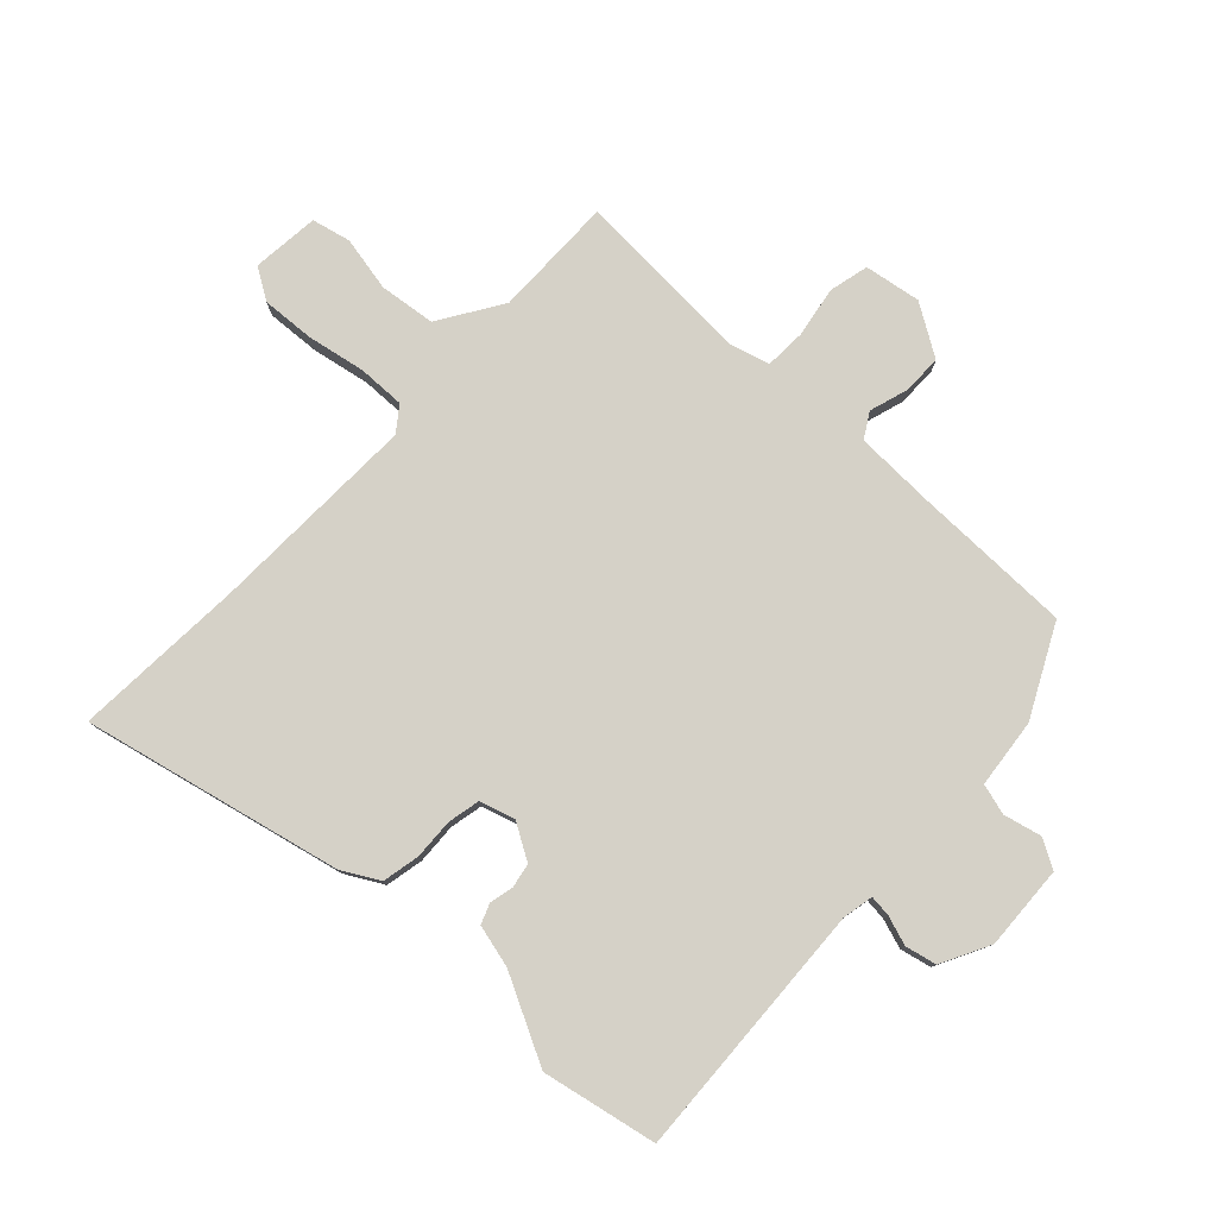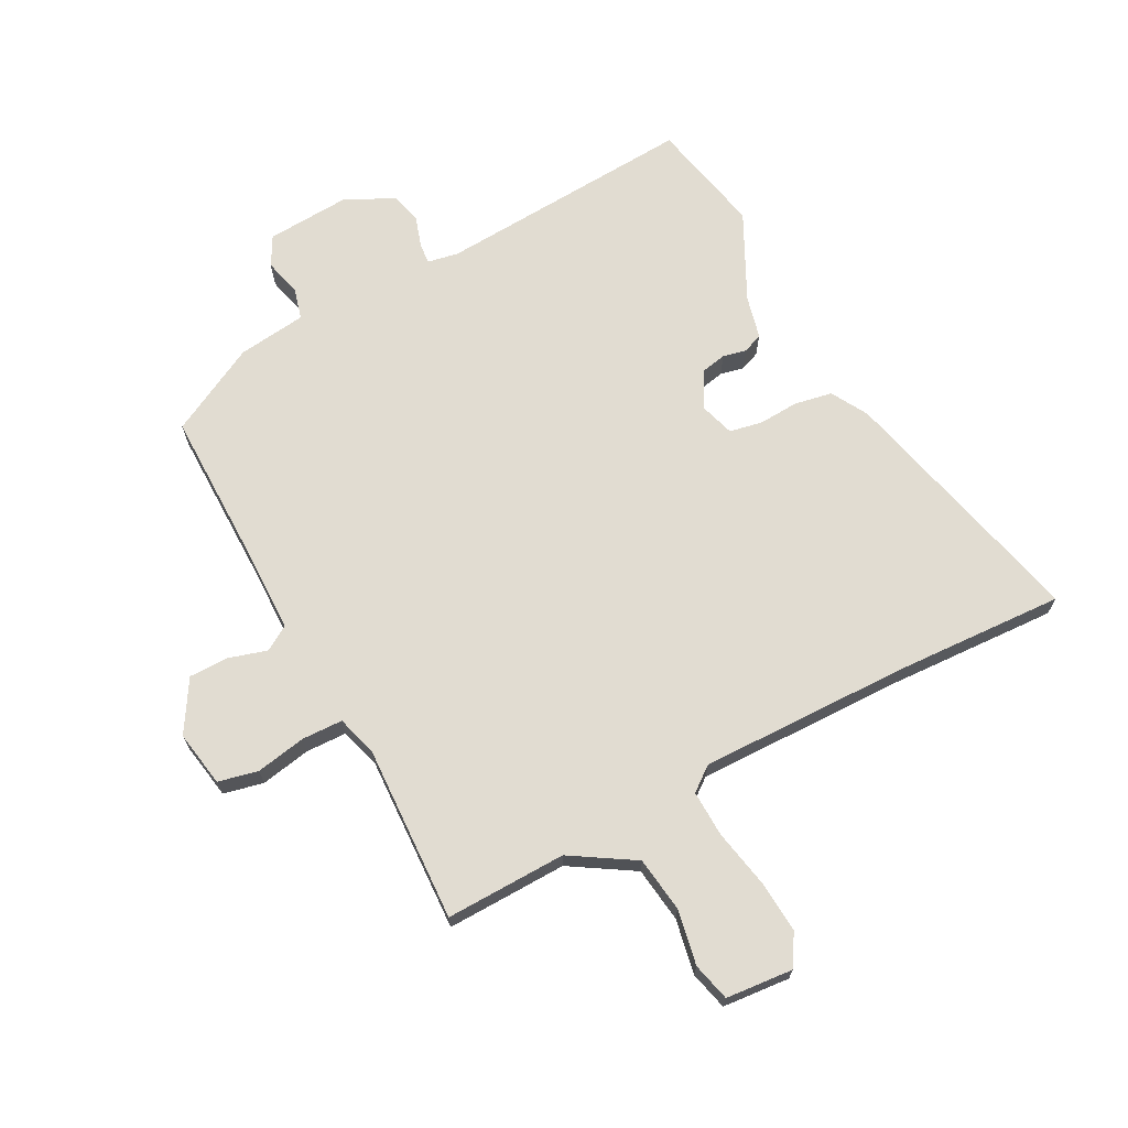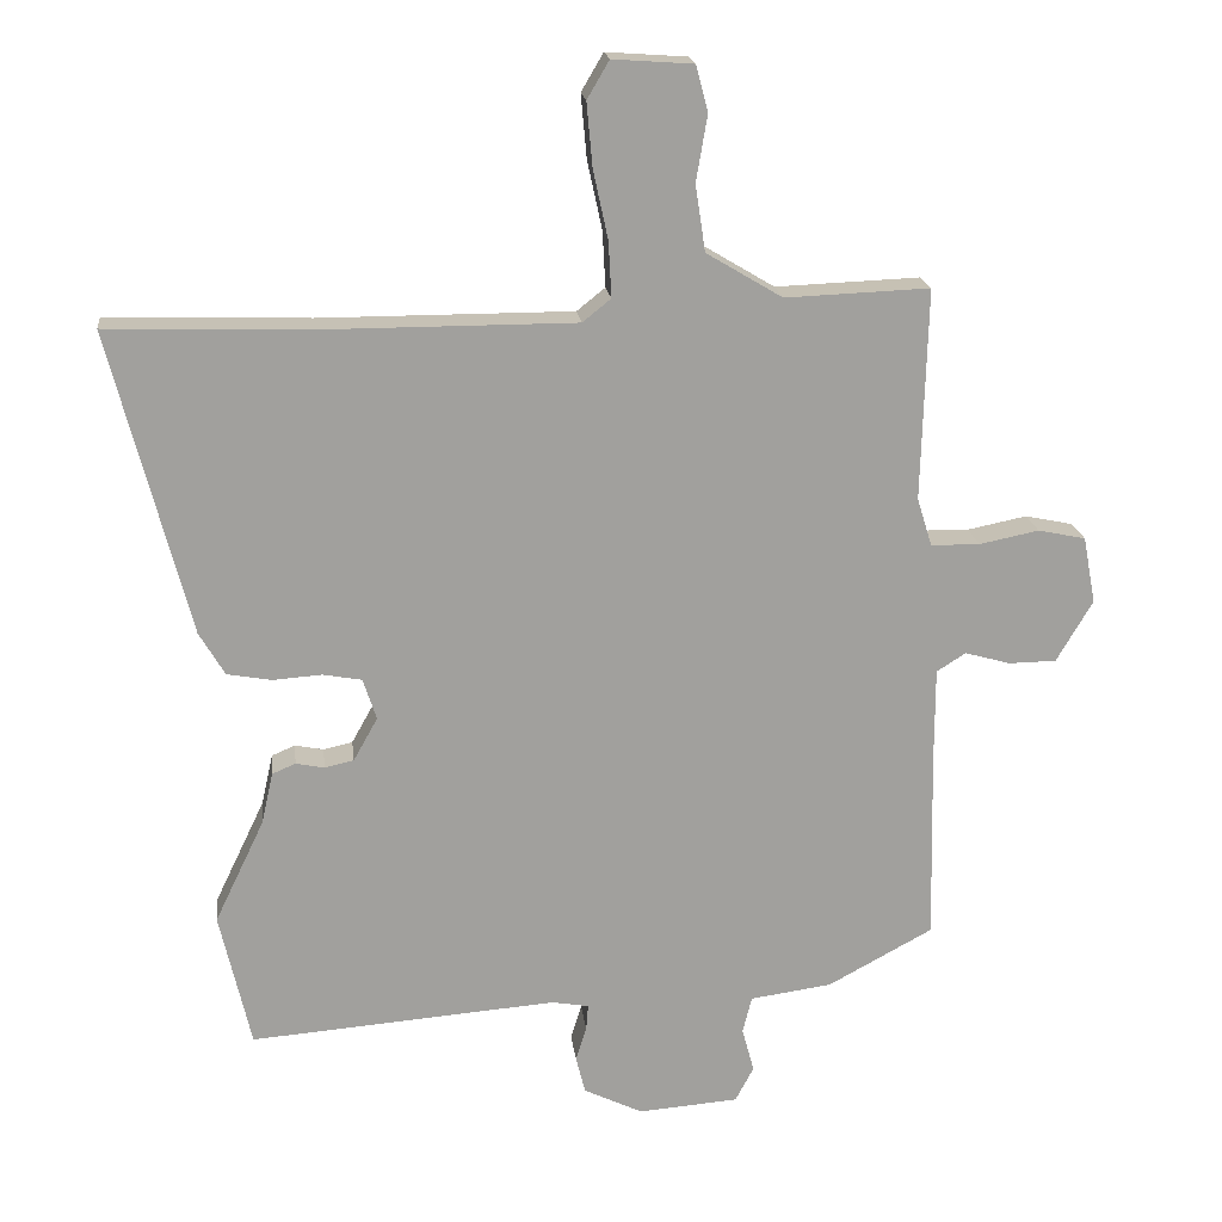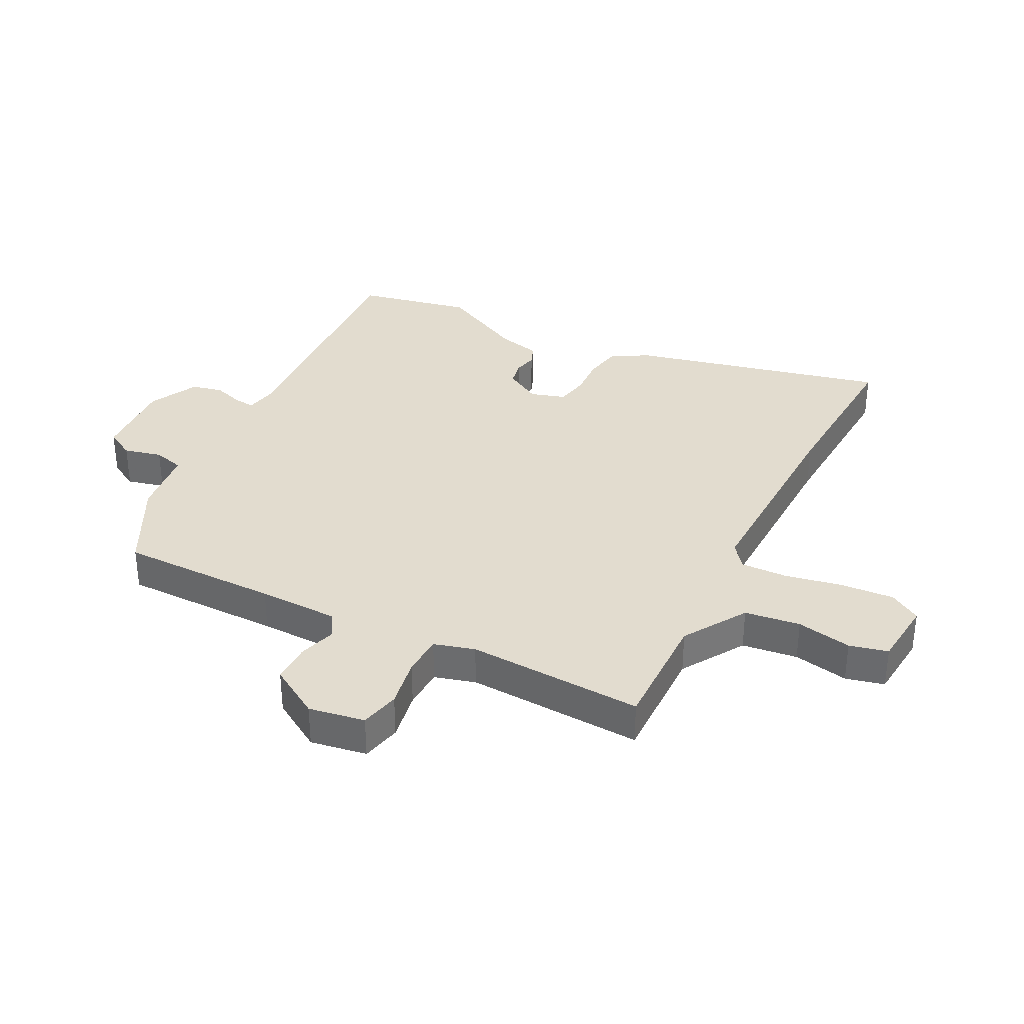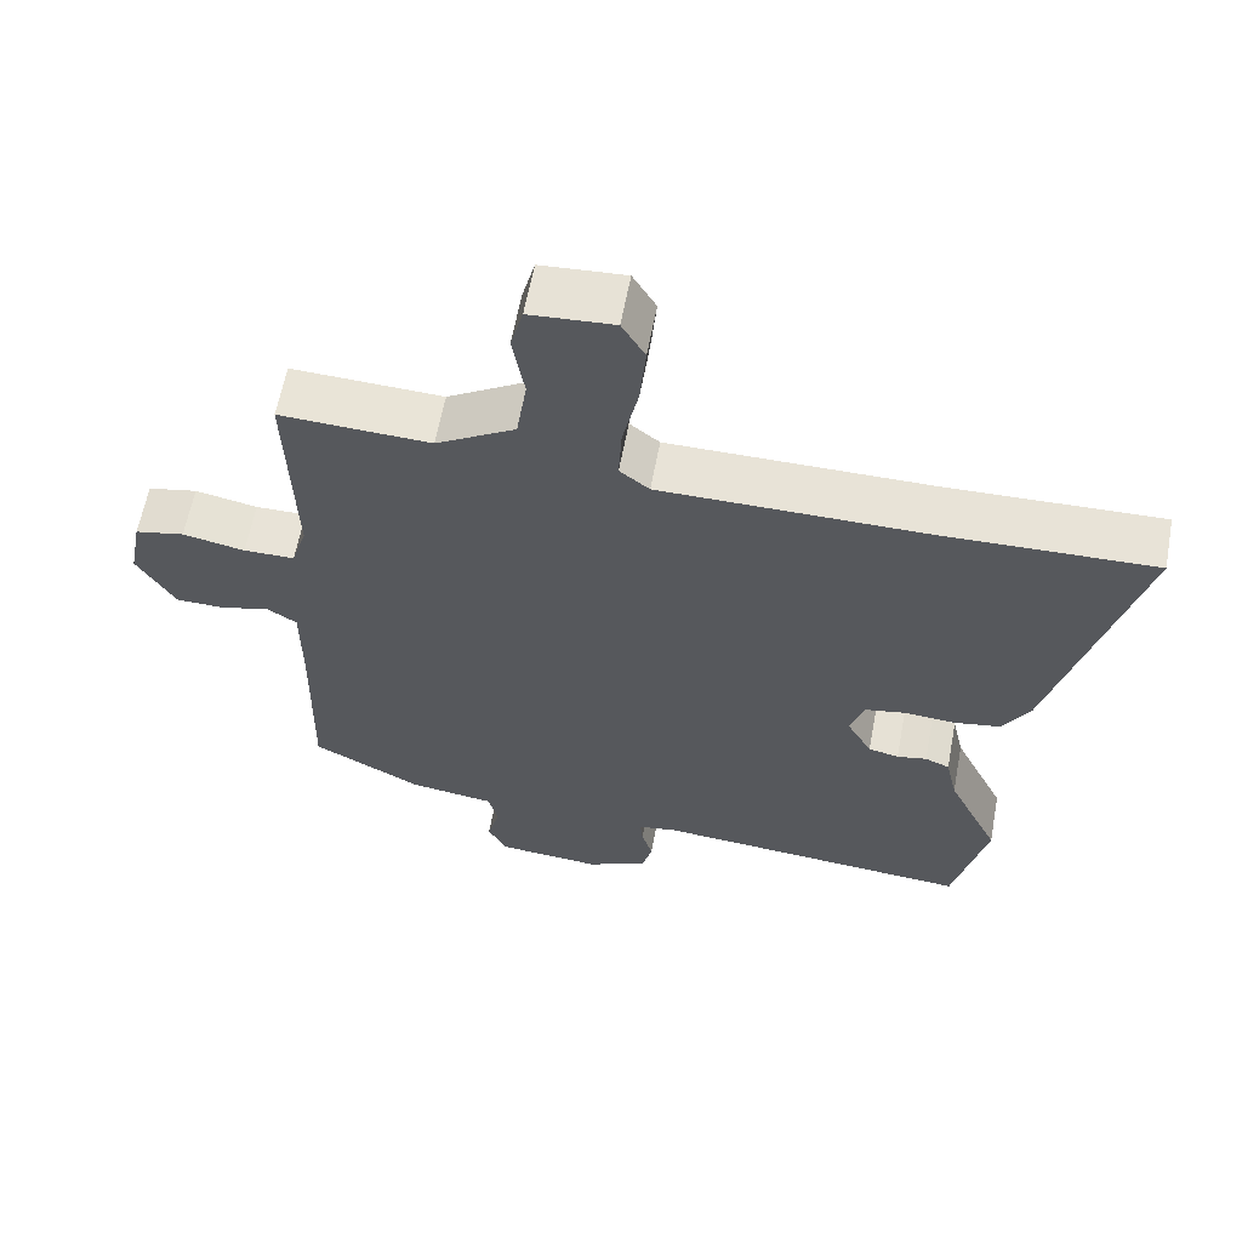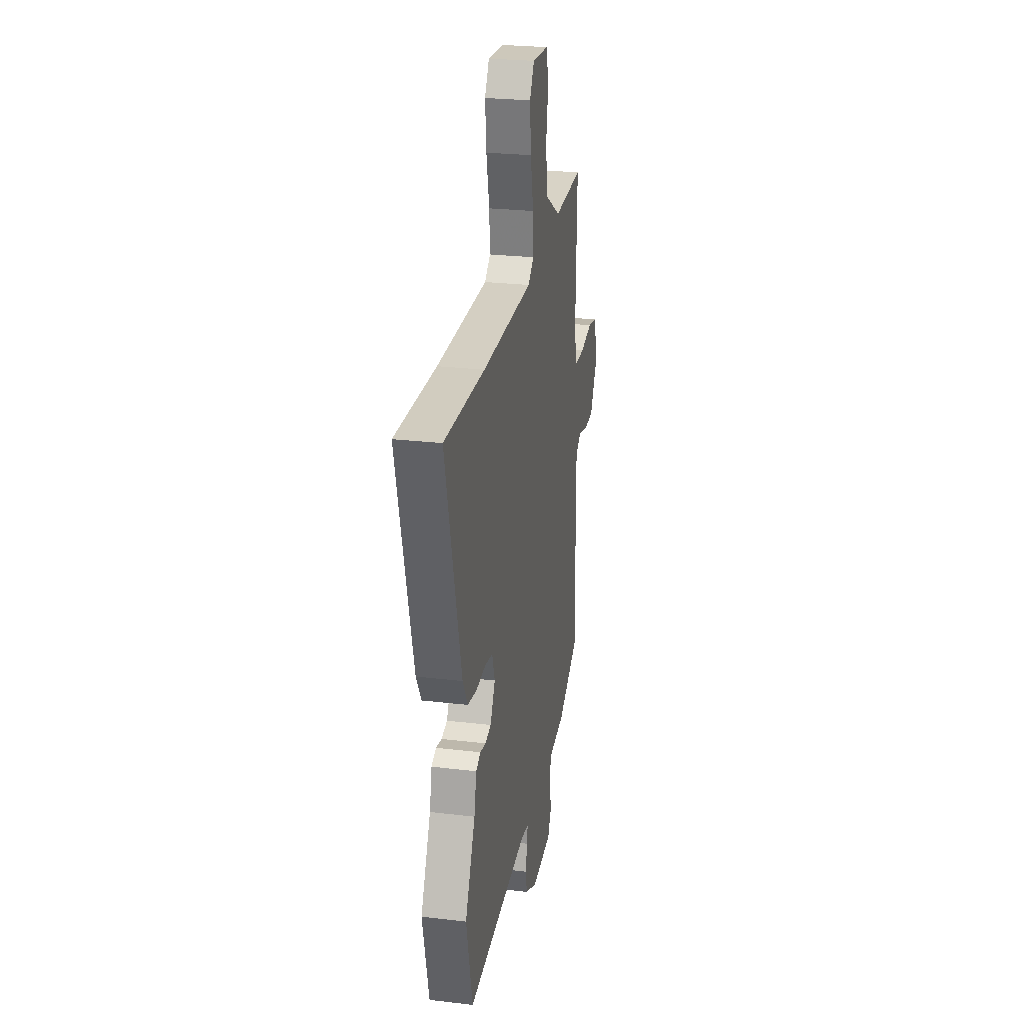
<metadata>
{"format":"obj","ext":"obj","renderer":"f3d","projection":"perspective","resolution":1024,"background":"white","views":[{"elev":79.1,"azim":134.9,"up":"+Y"},{"elev":69.0,"azim":-26.9,"up":"+Y"},{"elev":18.7,"azim":173.3,"up":"+Z"},{"elev":34.6,"azim":-61.8,"up":"+Y"},{"elev":61.5,"azim":10.6,"up":"+Z"},{"elev":25.8,"azim":100.7,"up":"+Z"}]}
</metadata>
<code>
v -0.464 0.07 0.531
v -0.261 0.07 0.523
v -0.154 0.07 0.587
v -0.14 0.07 0.68
v -0.156 0.07 0.773
v -0.139 0.07 0.837
v -0.026 0.07 0.845
v 0.005 0.07 0.792
v -0.003 0.07 0.703
v -0.024 0.07 0.606
v -0.028 0.07 0.528
v 0.012 0.07 0.496
v 0.368 0.07 0.496
v 0.652 0.07 0.505
v 0.541 0.07 0.077
v 0.505 0.07 0.016
v 0.442 0.07 0.005
v 0.374 0.07 0.01
v 0.319 0.07 0
v 0.3 0.07 -0.058
v 0.334 0.07 -0.119
v 0.375 0.07 -0.128
v 0.415 0.07 -0.12
v 0.448 0.07 -0.134
v 0.464 0.07 -0.206
v 0.534 0.07 -0.352
v 0.49 0.07 -0.543
v 0.058 0.07 -0.509
v 0.006 0.07 -0.518
v 0.009 0.07 -0.554
v 0.024 0.07 -0.603
v 0.011 0.07 -0.655
v -0.072 0.07 -0.695
v -0.213 0.07 -0.684
v -0.239 0.07 -0.635
v -0.222 0.07 -0.572
v -0.235 0.07 -0.52
v -0.35 0.07 -0.504
v -0.498 0.07 -0.424
v -0.492 0.07 -0.157
v -0.492 0.07 -0.022
v -0.533 0.07 0.004
v -0.597 0.07 -0.014
v -0.664 0.07 -0.013
v -0.715 0.07 0.074
v -0.697 0.07 0.168
v -0.63 0.07 0.182
v -0.546 0.07 0.165
v -0.477 0.07 0.166
v -0.456 0.07 0.234
v -0.464 0 0.531
v -0.261 0 0.523
v -0.154 0 0.587
v -0.14 0 0.68
v -0.156 0 0.773
v -0.139 0 0.837
v -0.026 0 0.845
v 0.005 0 0.792
v -0.003 0 0.703
v -0.024 0 0.606
v -0.028 0 0.528
v 0.012 0 0.496
v 0.368 0 0.496
v 0.652 0 0.505
v 0.541 0 0.077
v 0.505 0 0.016
v 0.442 0 0.005
v 0.374 0 0.01
v 0.319 0 0
v 0.3 0 -0.058
v 0.334 0 -0.119
v 0.375 0 -0.128
v 0.415 0 -0.12
v 0.448 0 -0.134
v 0.464 0 -0.206
v 0.534 0 -0.352
v 0.49 0 -0.543
v 0.058 0 -0.509
v 0.006 0 -0.518
v 0.009 0 -0.554
v 0.024 0 -0.603
v 0.011 0 -0.655
v -0.072 0 -0.695
v -0.213 0 -0.684
v -0.239 0 -0.635
v -0.222 0 -0.572
v -0.235 0 -0.52
v -0.35 0 -0.504
v -0.498 0 -0.424
v -0.492 0 -0.157
v -0.492 0 -0.022
v -0.533 0 0.004
v -0.597 0 -0.014
v -0.664 0 -0.013
v -0.715 0 0.074
v -0.697 0 0.168
v -0.63 0 0.182
v -0.546 0 0.165
v -0.477 0 0.166
v -0.456 0 0.234
f 46 47 48
f 45 46 48
f 44 45 48
f 43 44 48
f 42 43 48
f 41 42 48 49
f 40 41 49 50
f 39 40 50
f 38 39 50
f 37 38 50
f 34 35 36
f 33 34 36
f 32 33 36
f 31 32 36
f 30 31 36
f 29 30 36 37
f 50 1 2
f 37 50 2
f 29 37 2
f 28 29 2
f 25 26 27 28
f 24 25 28
f 23 24 28
f 22 23 28
f 16 17 18
f 15 16 18
f 14 15 18
f 13 14 18
f 12 13 18 19
f 11 12 19 20
f 8 9 10
f 7 8 10
f 6 7 10
f 5 6 10
f 4 5 10
f 3 4 10 11
f 11 20 21
f 3 11 21
f 2 3 21
f 21 22 28
f 2 21 28
f 98 97 96
f 98 96 95
f 98 95 94
f 98 94 93
f 98 93 92
f 99 98 92 91
f 100 99 91 90
f 100 90 89
f 100 89 88
f 100 88 87
f 86 85 84
f 86 84 83
f 86 83 82
f 86 82 81
f 86 81 80
f 87 86 80 79
f 52 51 100
f 52 100 87
f 52 87 79
f 52 79 78
f 78 77 76 75
f 78 75 74
f 78 74 73
f 78 73 72
f 68 67 66
f 68 66 65
f 68 65 64
f 68 64 63
f 69 68 63 62
f 70 69 62 61
f 60 59 58
f 60 58 57
f 60 57 56
f 60 56 55
f 60 55 54
f 61 60 54 53
f 71 70 61
f 71 61 53
f 71 53 52
f 78 72 71
f 78 71 52
f 1 51 52 2
f 2 52 53 3
f 3 53 54 4
f 4 54 55 5
f 5 55 56 6
f 6 56 57 7
f 7 57 58 8
f 8 58 59 9
f 9 59 60 10
f 10 60 61 11
f 11 61 62 12
f 12 62 63 13
f 13 63 64 14
f 14 64 65 15
f 15 65 66 16
f 16 66 67 17
f 17 67 68 18
f 18 68 69 19
f 19 69 70 20
f 20 70 71 21
f 21 71 72 22
f 22 72 73 23
f 23 73 74 24
f 24 74 75 25
f 25 75 76 26
f 26 76 77 27
f 27 77 78 28
f 28 78 79 29
f 29 79 80 30
f 30 80 81 31
f 31 81 82 32
f 32 82 83 33
f 33 83 84 34
f 34 84 85 35
f 35 85 86 36
f 36 86 87 37
f 37 87 88 38
f 38 88 89 39
f 39 89 90 40
f 40 90 91 41
f 41 91 92 42
f 42 92 93 43
f 43 93 94 44
f 44 94 95 45
f 45 95 96 46
f 46 96 97 47
f 47 97 98 48
f 48 98 99 49
f 49 99 100 50
f 50 100 51 1

</code>
